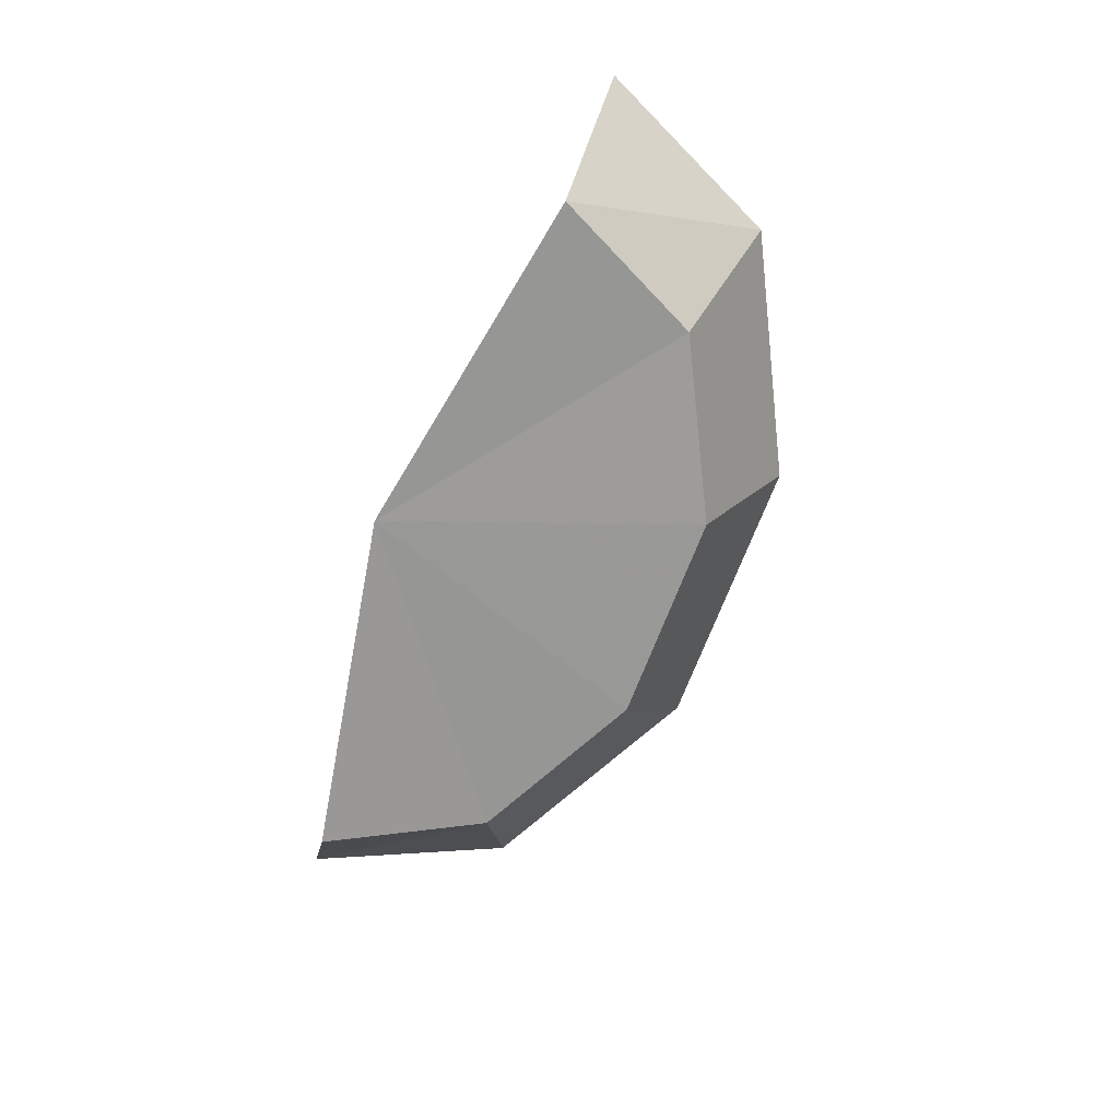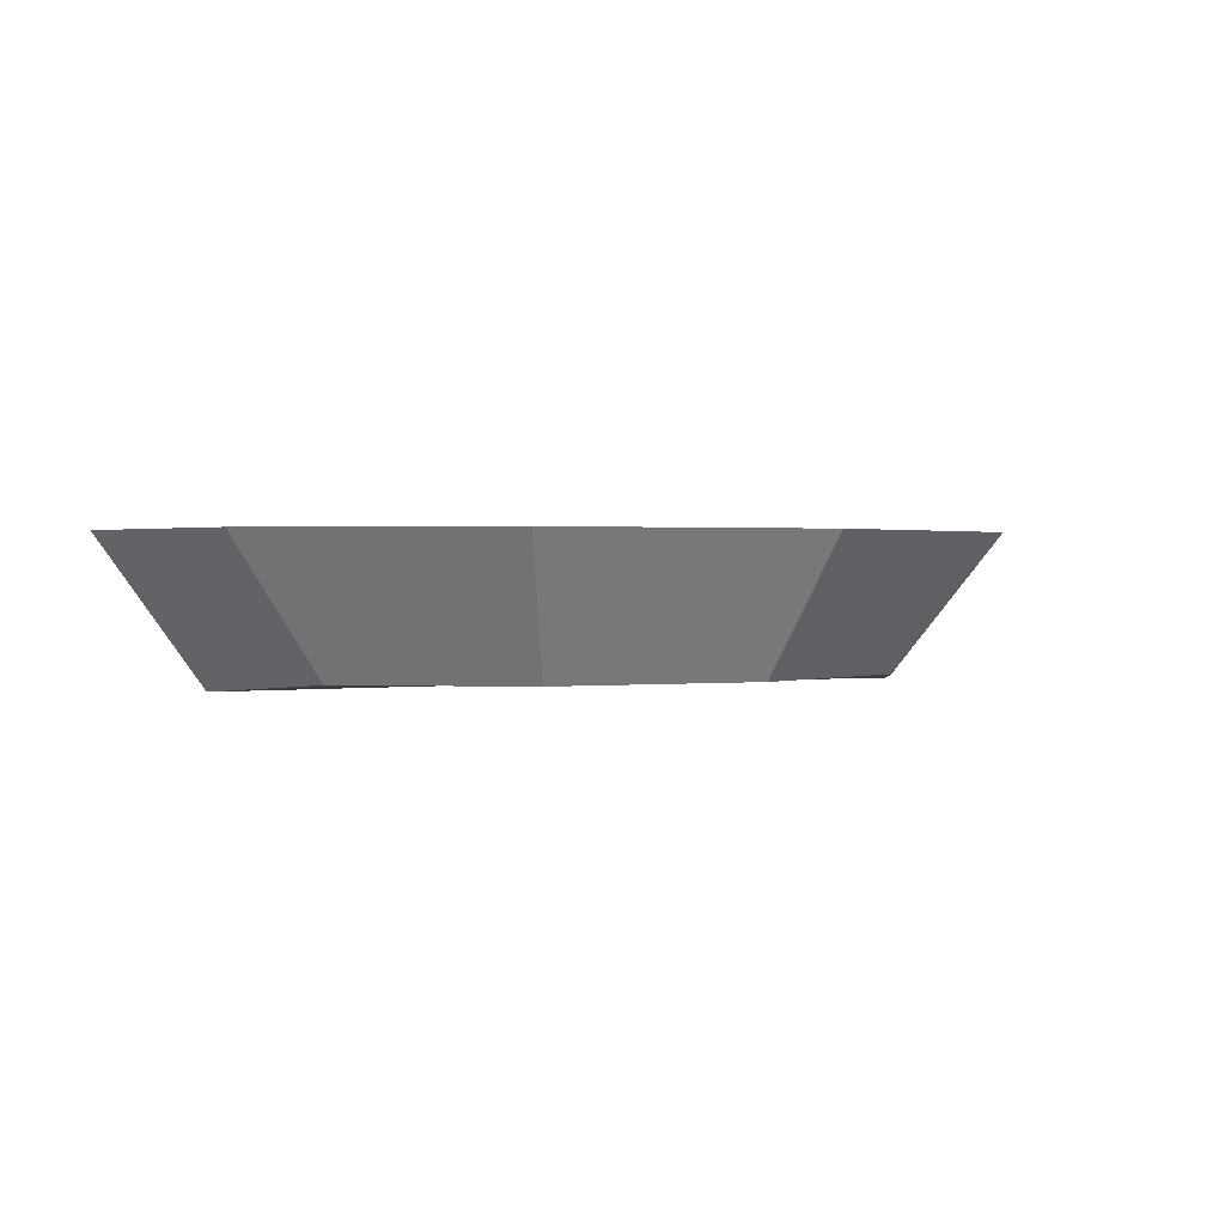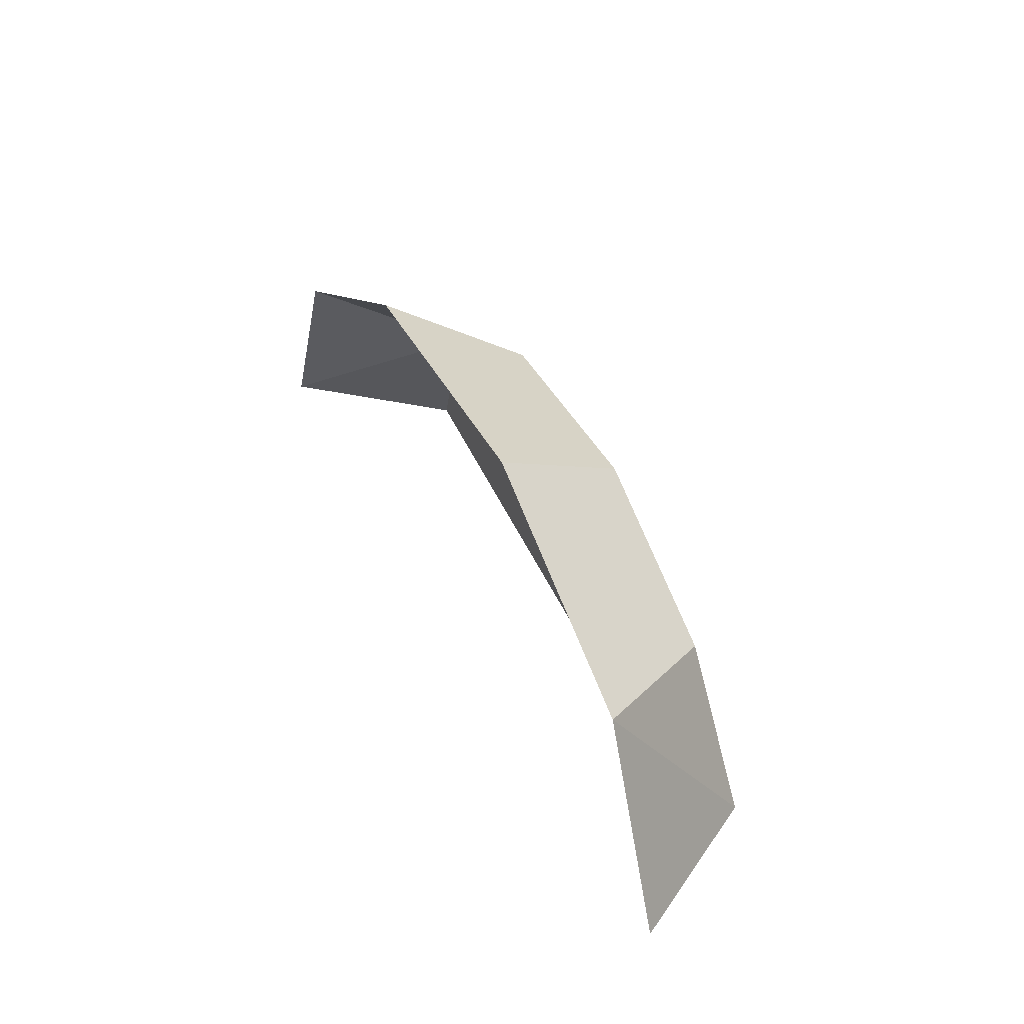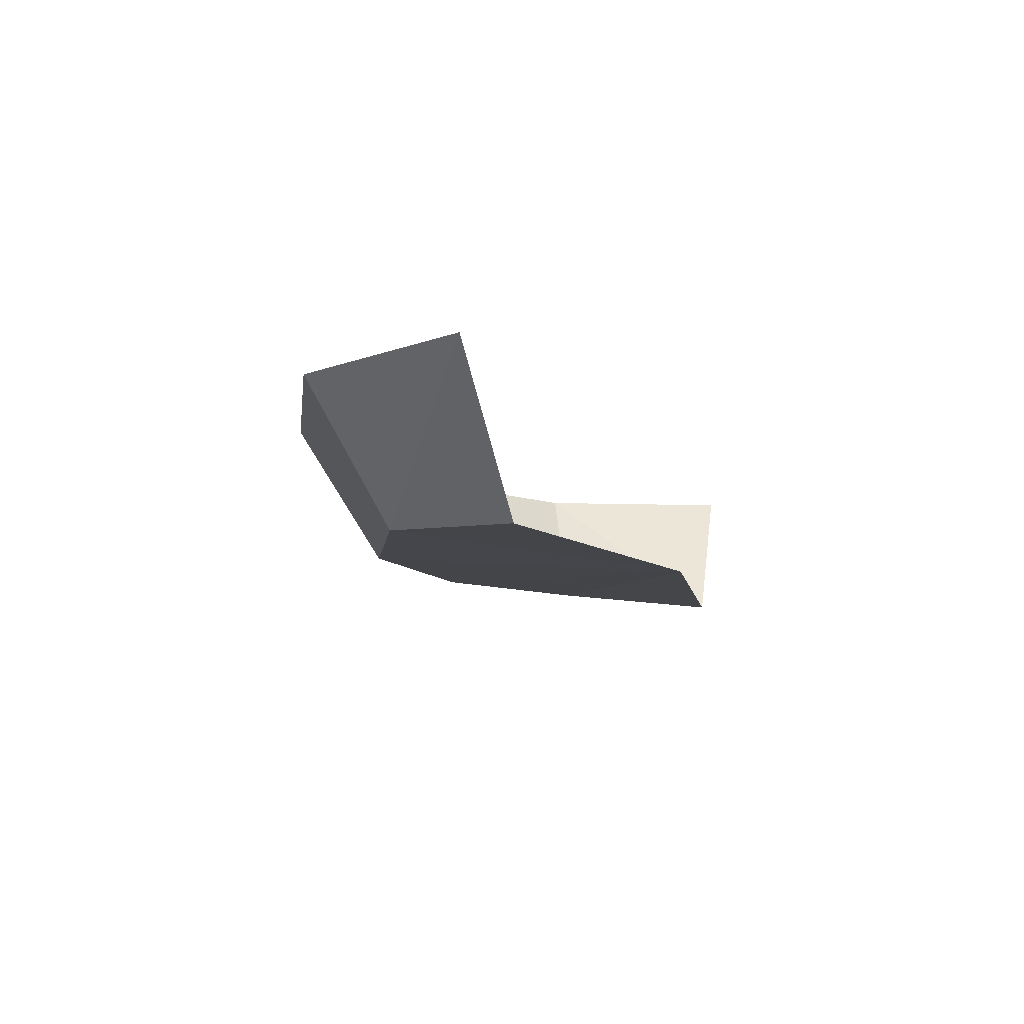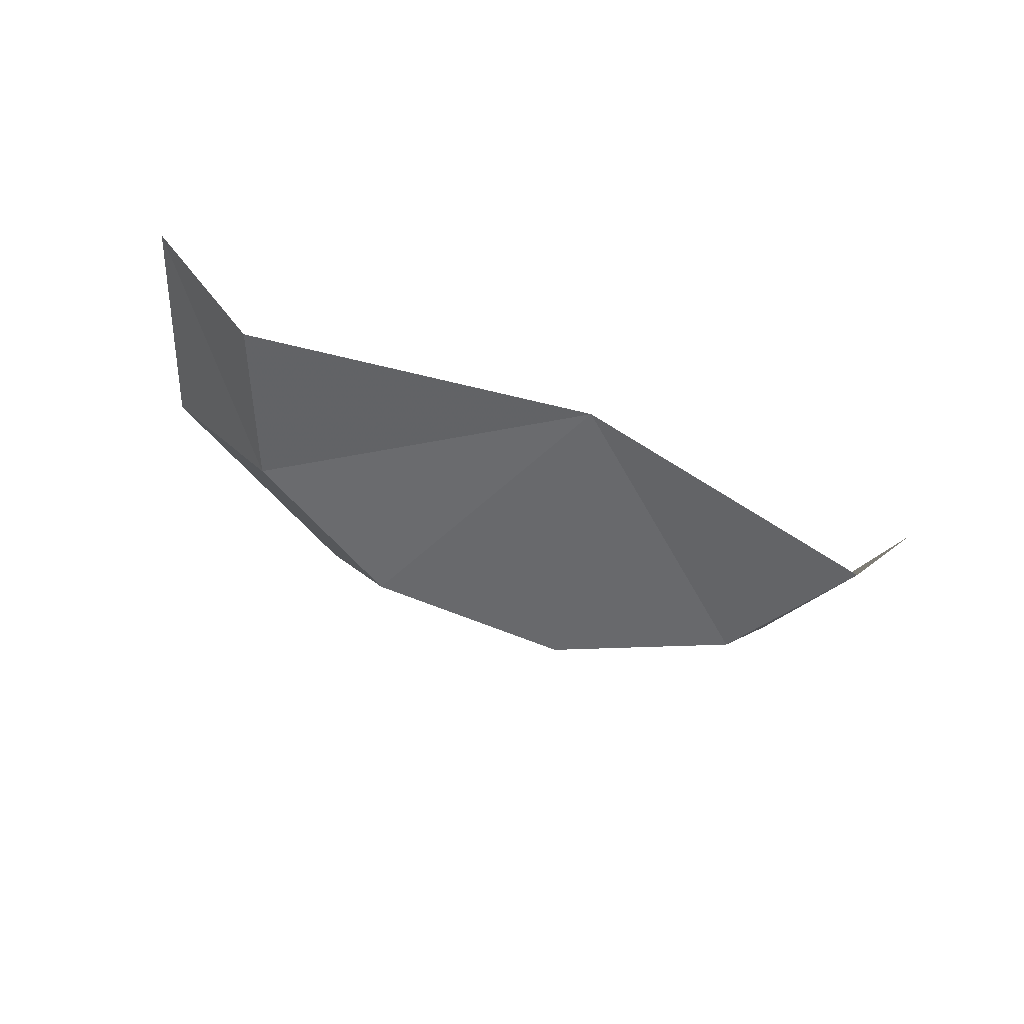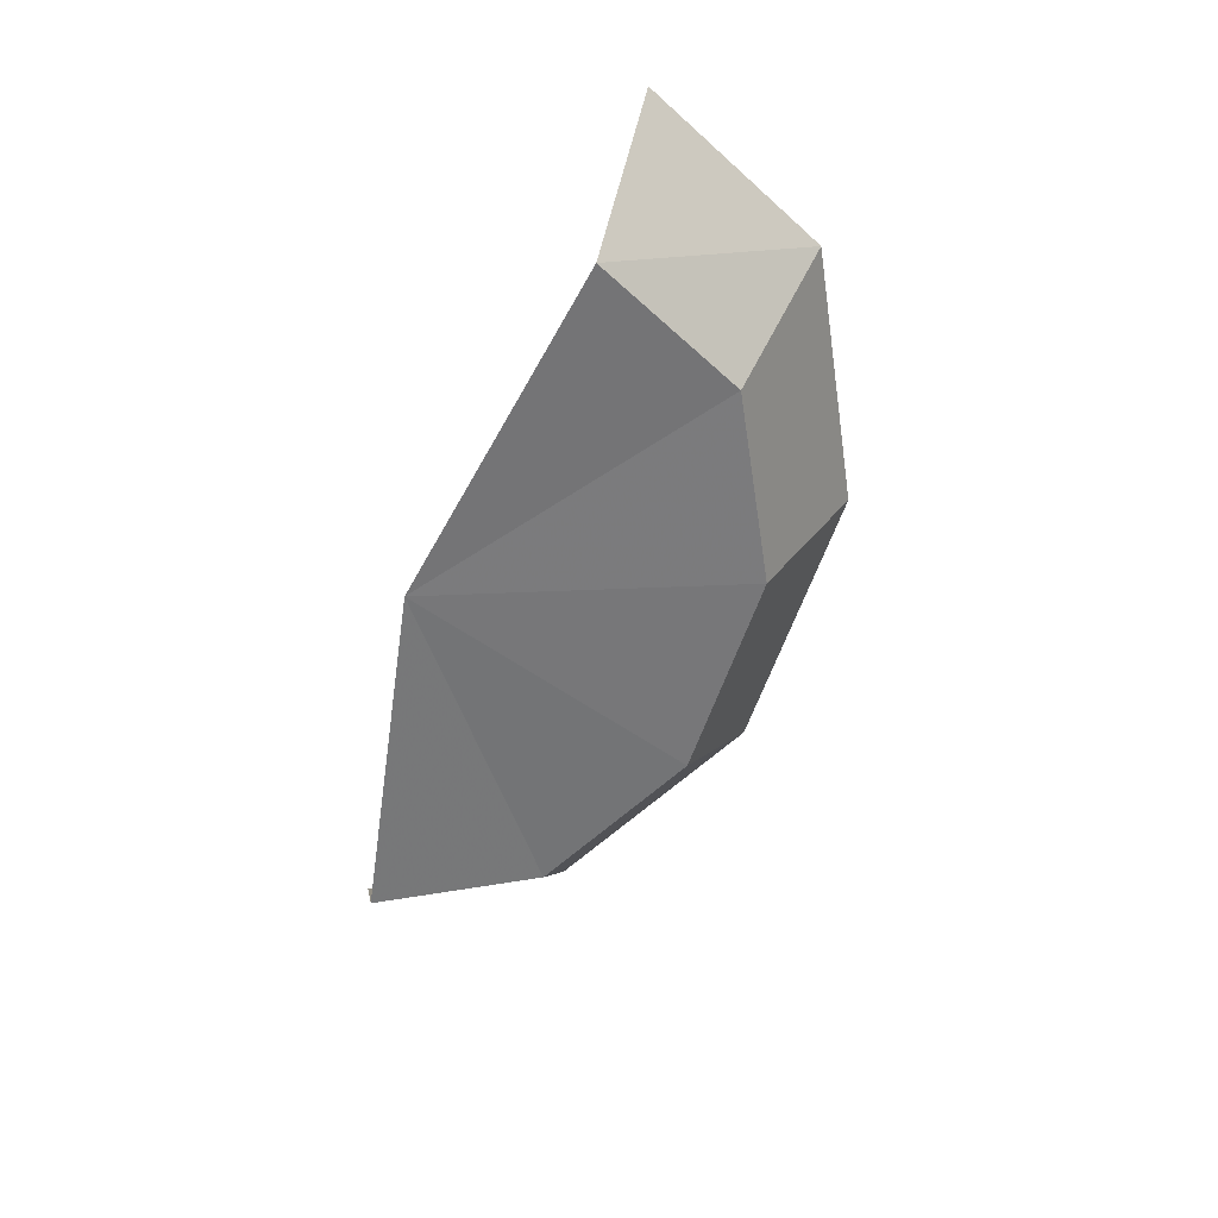
<metadata>
{"format":"obj","ext":"obj","renderer":"f3d","projection":"perspective","resolution":1024,"background":"white","views":[{"elev":-69.5,"azim":69.2,"up":"+Z"},{"elev":1.2,"azim":159.5,"up":"+Z"},{"elev":39.6,"azim":65.3,"up":"+Y"},{"elev":-9.6,"azim":-70.2,"up":"+Z"},{"elev":-55.3,"azim":-24.9,"up":"+Z"},{"elev":-57.9,"azim":71.6,"up":"+Z"}]}
</metadata>
<code>
g CircleMDL_02
v -0.1698 -0.005112 -0.006168
v 1.934e-08 -0.03536 -0.007047
v -0.1339 0.06881 3.068e-06
v -0.05113 0.1113 3.068e-06
v 0.05113 0.1113 3.068e-06
v 0.1339 0.06881 3.068e-06
v 0.1704 -0.005102 -0.006173
v -0.05113 0.1113 3.068e-06
v -0.06842 0.149 0.06568
v -0.1791 0.09207 0.06568
v -0.1339 0.06881 3.068e-06
v -0.1339 0.06881 3.068e-06
v -0.1791 0.09207 0.06568
v -0.2214 -1.125e-08 0.06568
v -0.1698 -0.005112 -0.006168
v 0.1704 -0.005102 -0.006173
v 0.2214 3.345e-08 0.06568
v 0.1791 0.09207 0.06568
v 0.1339 0.06881 3.068e-06
v 0.1339 0.06881 3.068e-06
v 0.1791 0.09207 0.06568
v 0.06842 0.149 0.06568
v 0.05113 0.1113 3.068e-06
v 0.05113 0.1113 3.068e-06
v 0.06842 0.149 0.06568
v -0.06842 0.149 0.06568
v -0.05113 0.1113 3.068e-06
g CircleMDL_02_0
f 3 2 1
f 4 2 3
f 5 2 4
f 6 2 5
f 7 2 6
f 10 9 8
f 11 10 8
f 14 13 12
f 15 14 12
f 18 17 16
f 19 18 16
f 22 21 20
f 23 22 20
f 26 25 24
f 27 26 24

</code>
